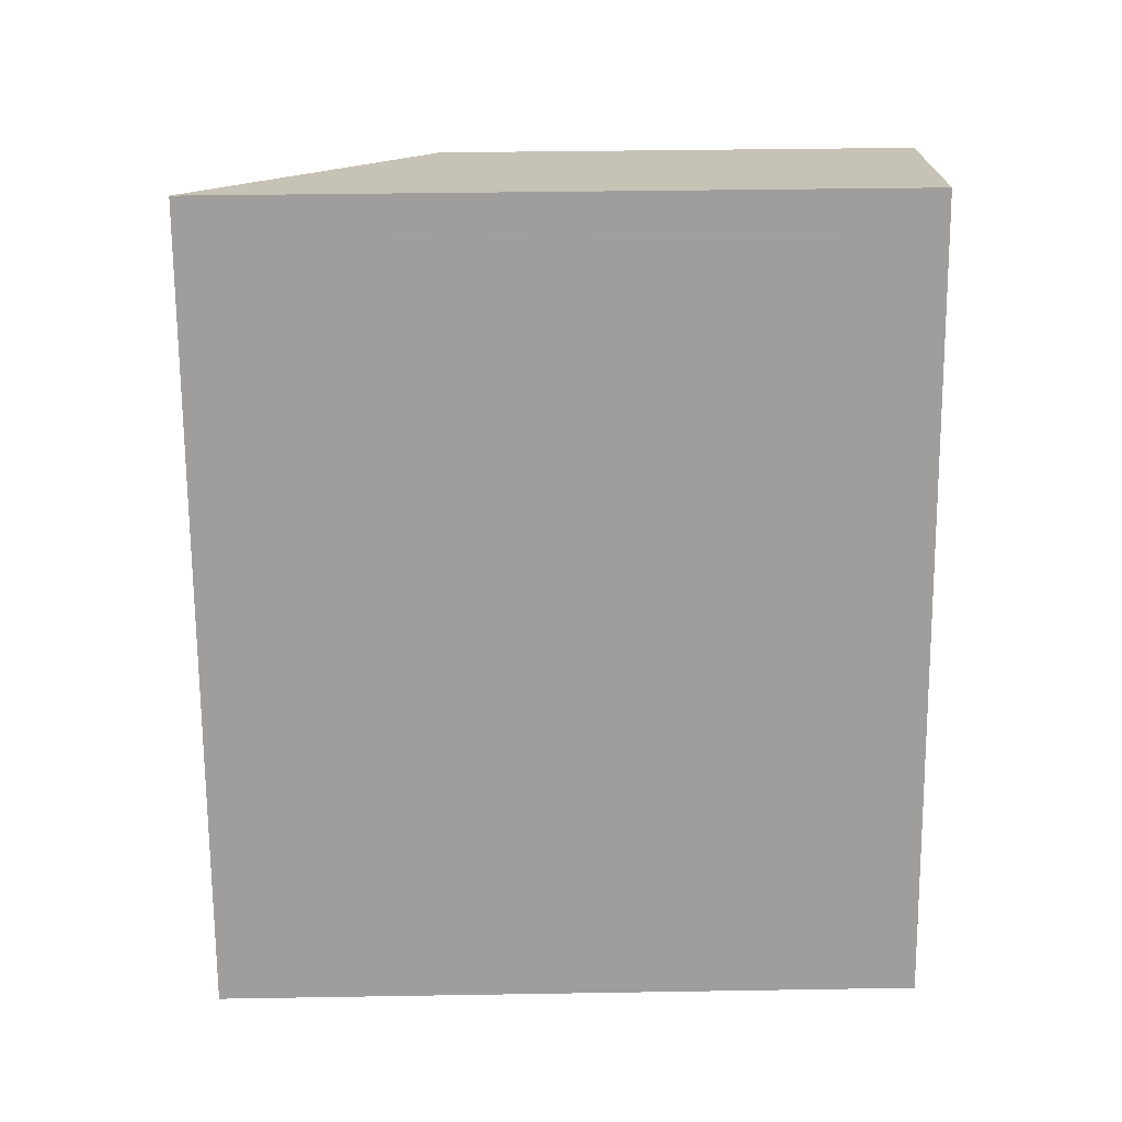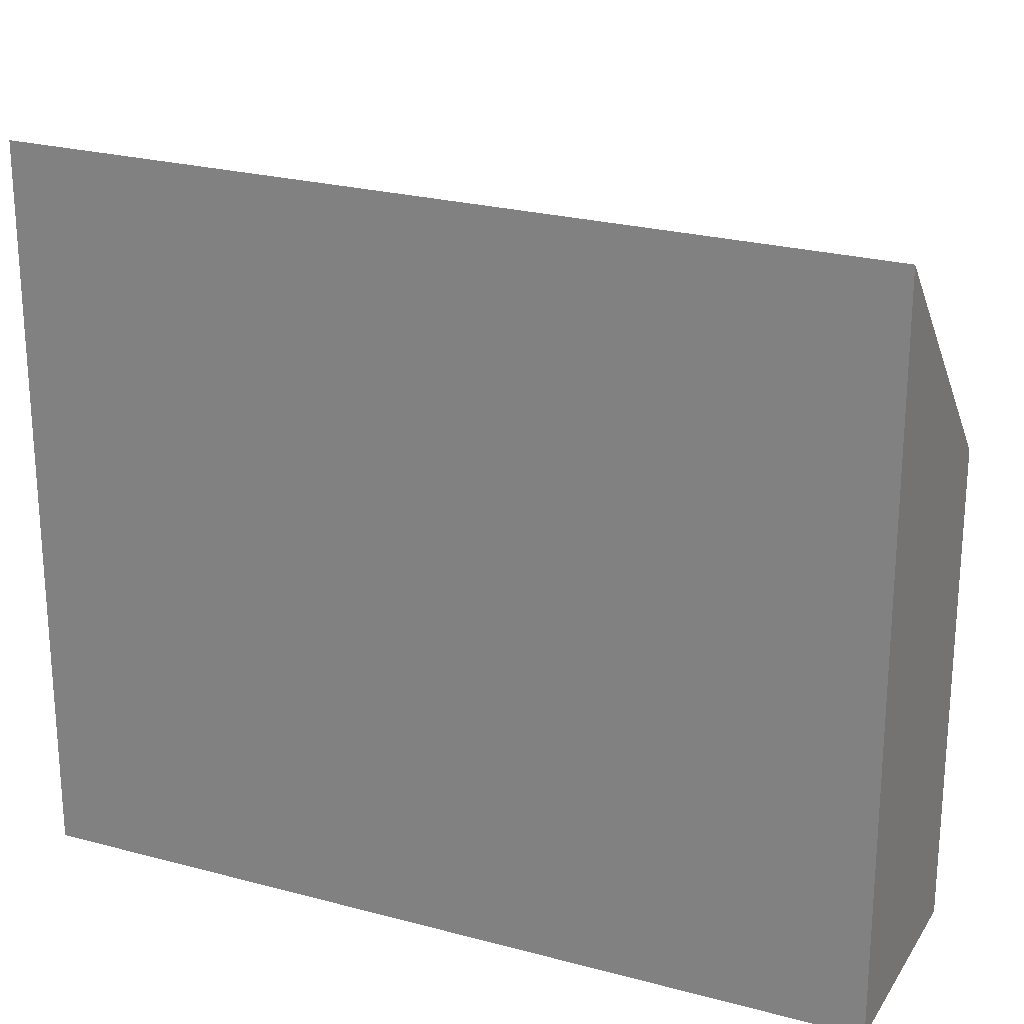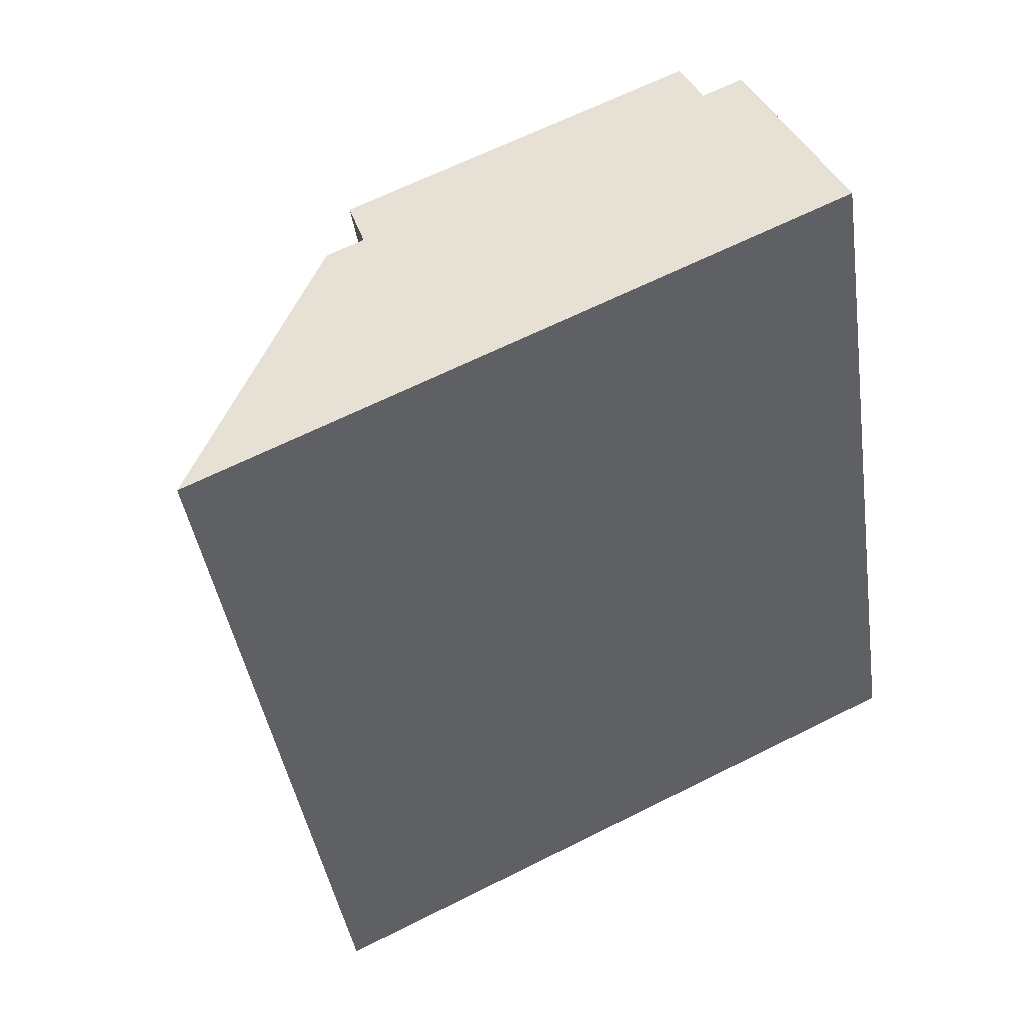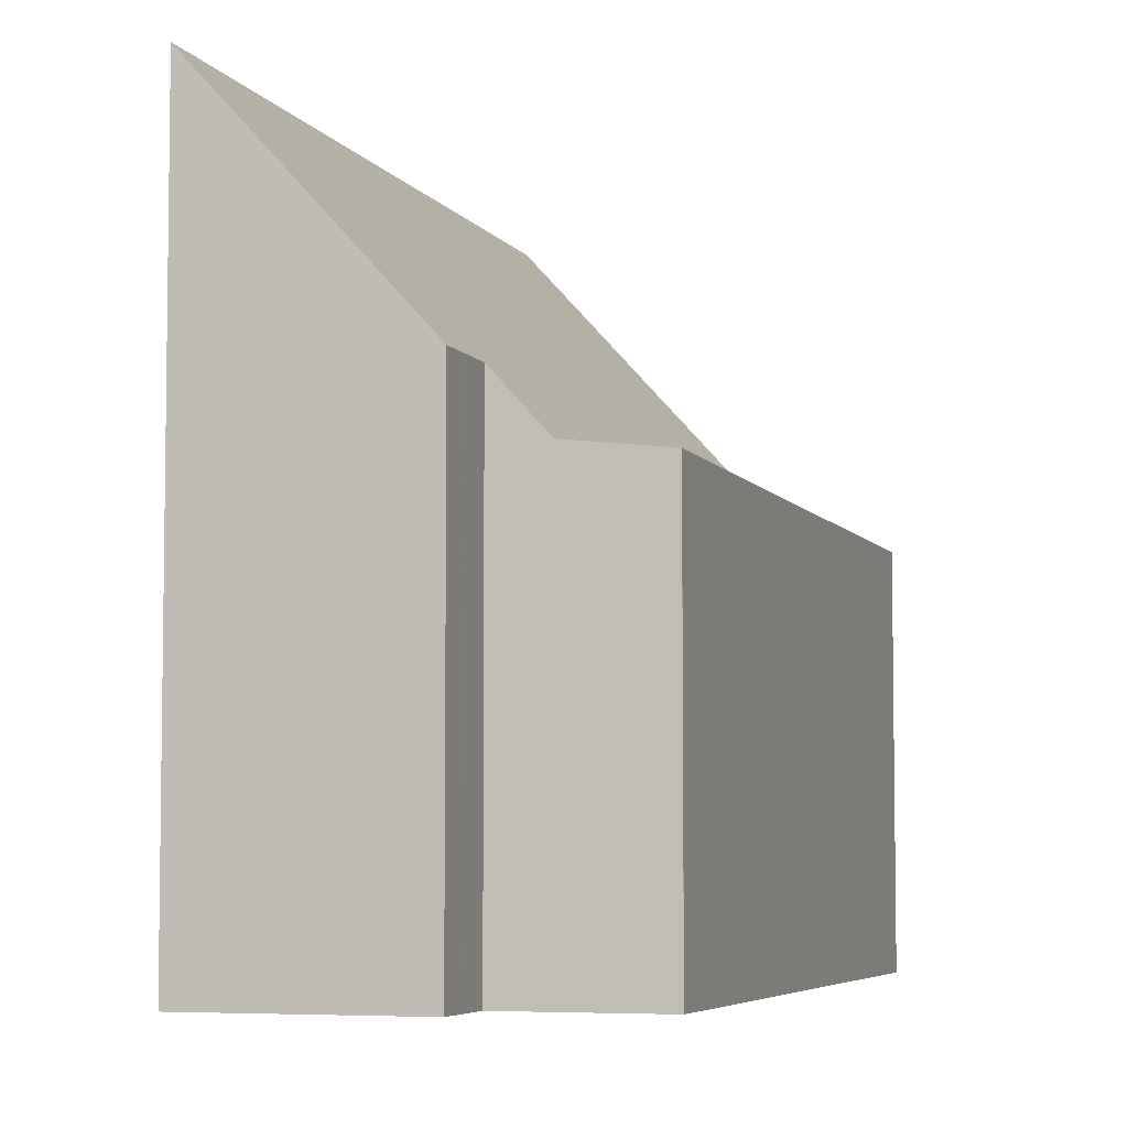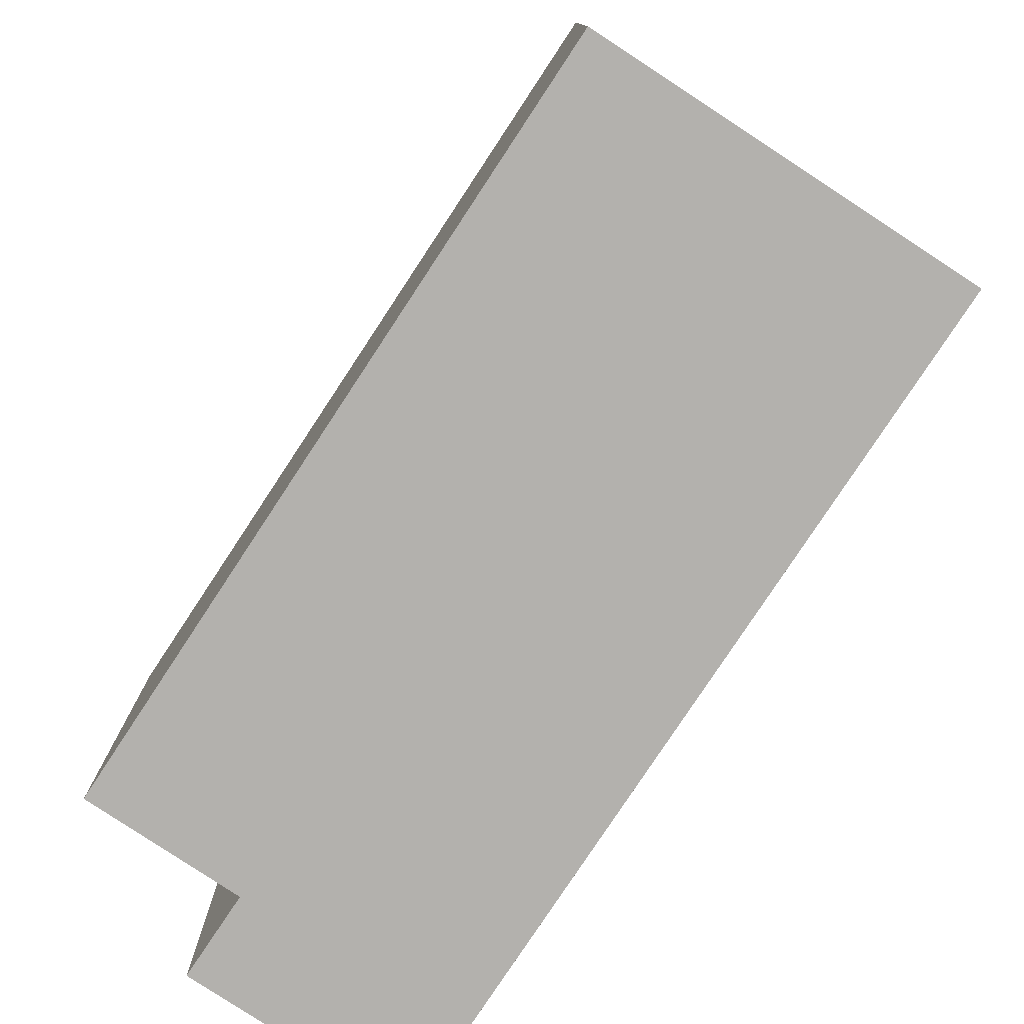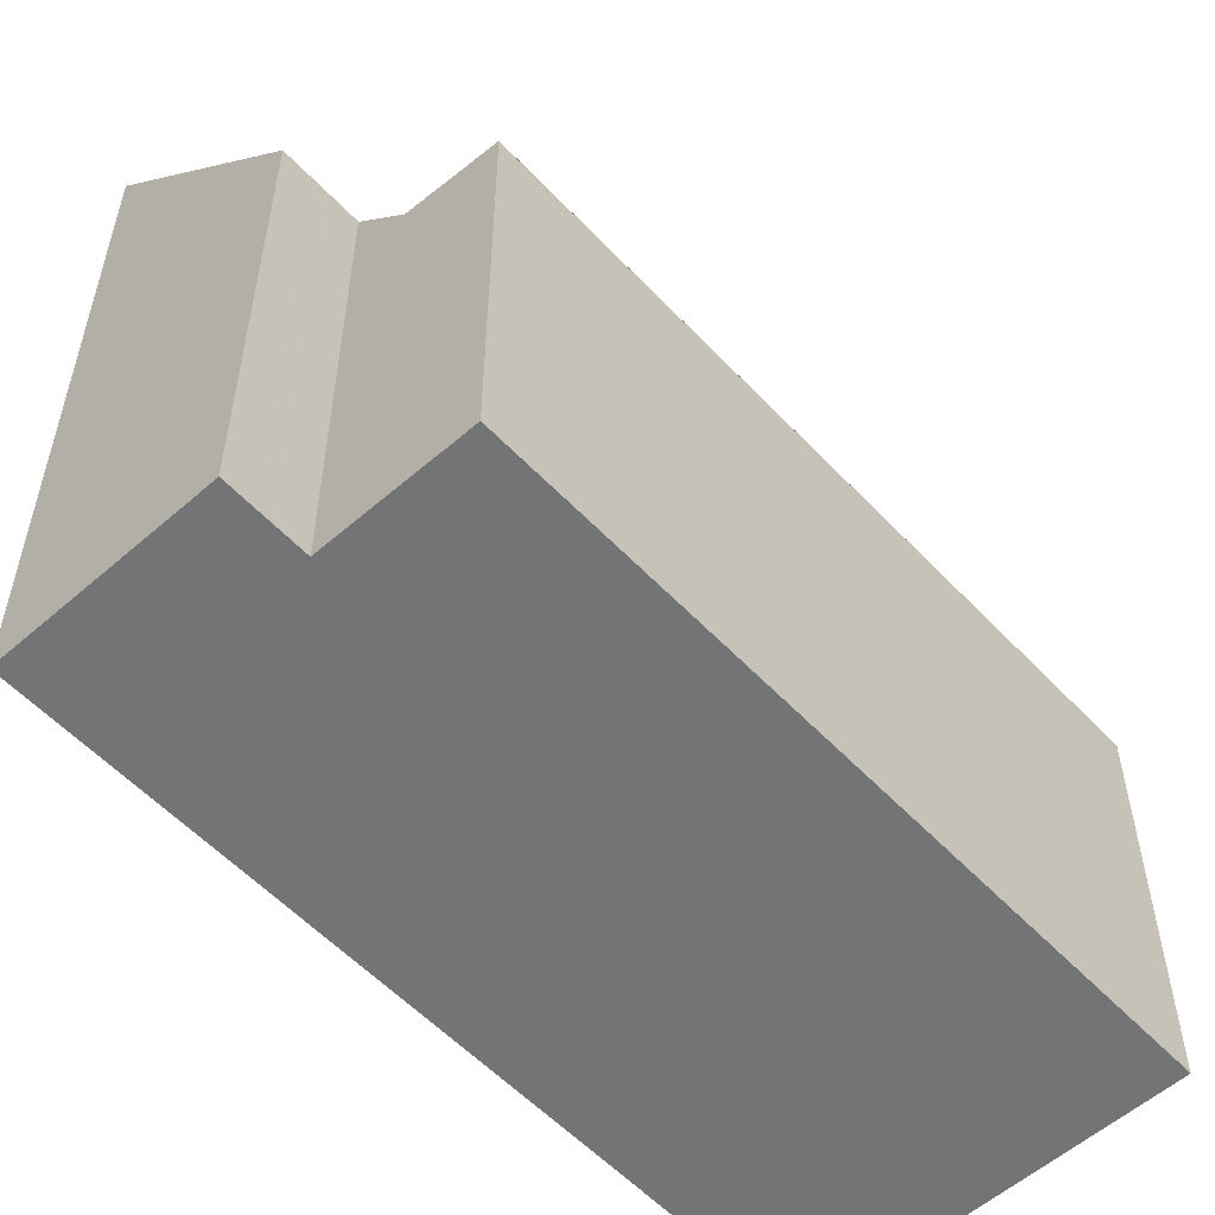
<metadata>
{"format":"obj","ext":"obj","renderer":"f3d","projection":"perspective","resolution":1024,"background":"white","views":[{"elev":38.0,"azim":88.8,"up":"+Y"},{"elev":24.4,"azim":133.0,"up":"+Z"},{"elev":65.2,"azim":63.3,"up":"+Y"},{"elev":-5.5,"azim":-143.2,"up":"+Z"},{"elev":-79.2,"azim":-14.6,"up":"+Z"},{"elev":-56.2,"azim":-118.7,"up":"+Z"}]}
</metadata>
<code>
v -1908 -2587 6.911
v -1908 -2586 6.905
v -1905 -2585 10.39
v -1901 -2597 10.37
v -1910 -2588 5.89
v -1906 -2598 5.818
v -1905 -2598 5.975
v -1908 -2588 6.052
v -1908 -2587 6.908
v -1905 -2586 10.39
v -1901 -2597 10.37
v -1902 -2594 10.38
v -1908 -2588 6.052
v -1905 -2598 5.975
v -1910 -2588 5.89
v -1906 -2598 5.82
v -1901 -2596 10.38
v -1901 -2596 10.37
v -1906 -2598 5.824
v -1906 -2598 5.823
v -1905 -2597 5.98
v -1905 -2597 5.98
v -1901 -2596 10.37
v -1901 -2596 10.38
v -1906 -2598 5.822
v -1906 -2598 5.823
v -1905 -2597 5.979
v -1905 -2597 5.979
v -1905 -2586 10.39
v -1908 -2587 6.908
v -1910 -2588 5.89
v -1910 -2588 5.89
v -1904 -2586 10.39
v -1908 -2588 6.051
v -1908 -2588 6.051
v -1906 -2586 9.252
v -1906 -2586 9.254
v -1905 -2587 9.25
v -1906 -2586 9.252
v -1902 -2597 9.22
v -1902 -2596 9.221
v -1902 -2596 9.222
v -1908 -2587 6.908
v -1908 -2587 6.911
v -1908 -2587 8.882e-16
v -1908 -2587 0
v -1906 -2586 9.254
v -1908 -2586 6.905
v -1908 -2586 0
v -1906 -2586 1.776e-15
v -1905 -2586 10.39
v -1905 -2585 10.39
v -1905 -2585 0
v -1905 -2586 -1.776e-15
v -1901 -2597 10.37
v -1901 -2597 10.37
v -1901 -2597 1.776e-15
v -1901 -2597 -1.776e-15
v -1910 -2588 5.89
v -1910 -2588 5.89
v -1910 -2588 0
v -1910 -2588 0
v -1906 -2598 5.822
v -1906 -2598 5.818
v -1906 -2598 0
v -1906 -2598 0
v -1908 -2587 6.911
v -1908 -2588 6.052
v -1908 -2588 8.882e-16
v -1908 -2587 8.882e-16
v -1908 -2587 6.908
v -1908 -2587 6.908
v -1908 -2587 0
v -1908 -2587 0
v -1904 -2586 10.39
v -1905 -2586 10.39
v -1905 -2586 0
v -1904 -2586 0
v -1902 -2597 9.22
v -1901 -2597 10.37
v -1901 -2597 -1.776e-15
v -1902 -2597 1.776e-15
v -1901 -2596 10.38
v -1902 -2594 10.38
v -1902 -2594 1.776e-15
v -1901 -2596 1.776e-15
v -1906 -2598 5.82
v -1905 -2598 5.975
v -1905 -2598 0
v -1906 -2598 0
v -1908 -2588 6.052
v -1910 -2588 5.89
v -1910 -2588 0
v -1908 -2588 8.882e-16
v -1906 -2598 5.818
v -1906 -2598 5.82
v -1906 -2598 0
v -1906 -2598 0
v -1901 -2596 10.38
v -1901 -2596 10.38
v -1901 -2596 1.776e-15
v -1901 -2596 0
v -1910 -2588 5.89
v -1906 -2598 5.823
v -1906 -2598 0
v -1910 -2588 8.882e-16
v -1901 -2597 10.37
v -1901 -2596 10.38
v -1901 -2596 0
v -1901 -2597 1.776e-15
v -1906 -2598 5.823
v -1906 -2598 5.822
v -1906 -2598 0
v -1906 -2598 0
v -1905 -2586 10.39
v -1905 -2586 10.39
v -1905 -2586 -1.776e-15
v -1905 -2586 0
v -1908 -2586 6.905
v -1908 -2587 6.908
v -1908 -2587 0
v -1908 -2586 0
v -1910 -2588 5.89
v -1910 -2588 5.89
v -1910 -2588 8.882e-16
v -1910 -2588 0
v -1902 -2594 10.38
v -1904 -2586 10.39
v -1904 -2586 0
v -1902 -2594 1.776e-15
v -1905 -2585 10.39
v -1906 -2586 9.254
v -1906 -2586 1.776e-15
v -1905 -2585 0
v -1905 -2598 5.975
v -1902 -2597 9.22
v -1902 -2597 1.776e-15
v -1905 -2598 0
v -1910 -2588 0
v -1908 -2587 0
v -1908 -2586 0
v -1905 -2585 0
v -1901 -2597 0
v -1906 -2598 0
f 18 12 17
f 32 5 15 31
f 37 3 29 36
f 39 10 33 38
f 31 15 13 35
f 24 4 11 23
f 26 16 6 25
f 41 23 11 40
f 28 14 16 26
f 23 18 17 24
f 25 20 19 26
f 42 18 23 41
f 26 19 22 28
f 36 29 10 39
f 31 19 20 32
f 38 33 12 18 42
f 35 22 19 31
f 36 30 2 37
f 38 34 8 1 9 39
f 40 7 27 41
f 41 27 21 42
f 39 9 30 36
f 42 21 34 38
f 44 45 46 43
f 48 49 50 47
f 52 53 54 51
f 56 57 58 55
f 60 61 62 59
f 64 65 66 63
f 68 69 70 67
f 72 73 74 71
f 76 77 78 75
f 80 81 82 79
f 84 85 86 83
f 88 89 90 87
f 92 93 94 91
f 96 97 98 95
f 100 101 102 99
f 104 105 106 103
f 108 109 110 107
f 112 113 114 111
f 116 117 118 115
f 120 121 122 119
f 124 125 126 123
f 128 129 130 127
f 132 133 134 131
f 136 137 138 135
f 140 141 142 143 144 139

</code>
